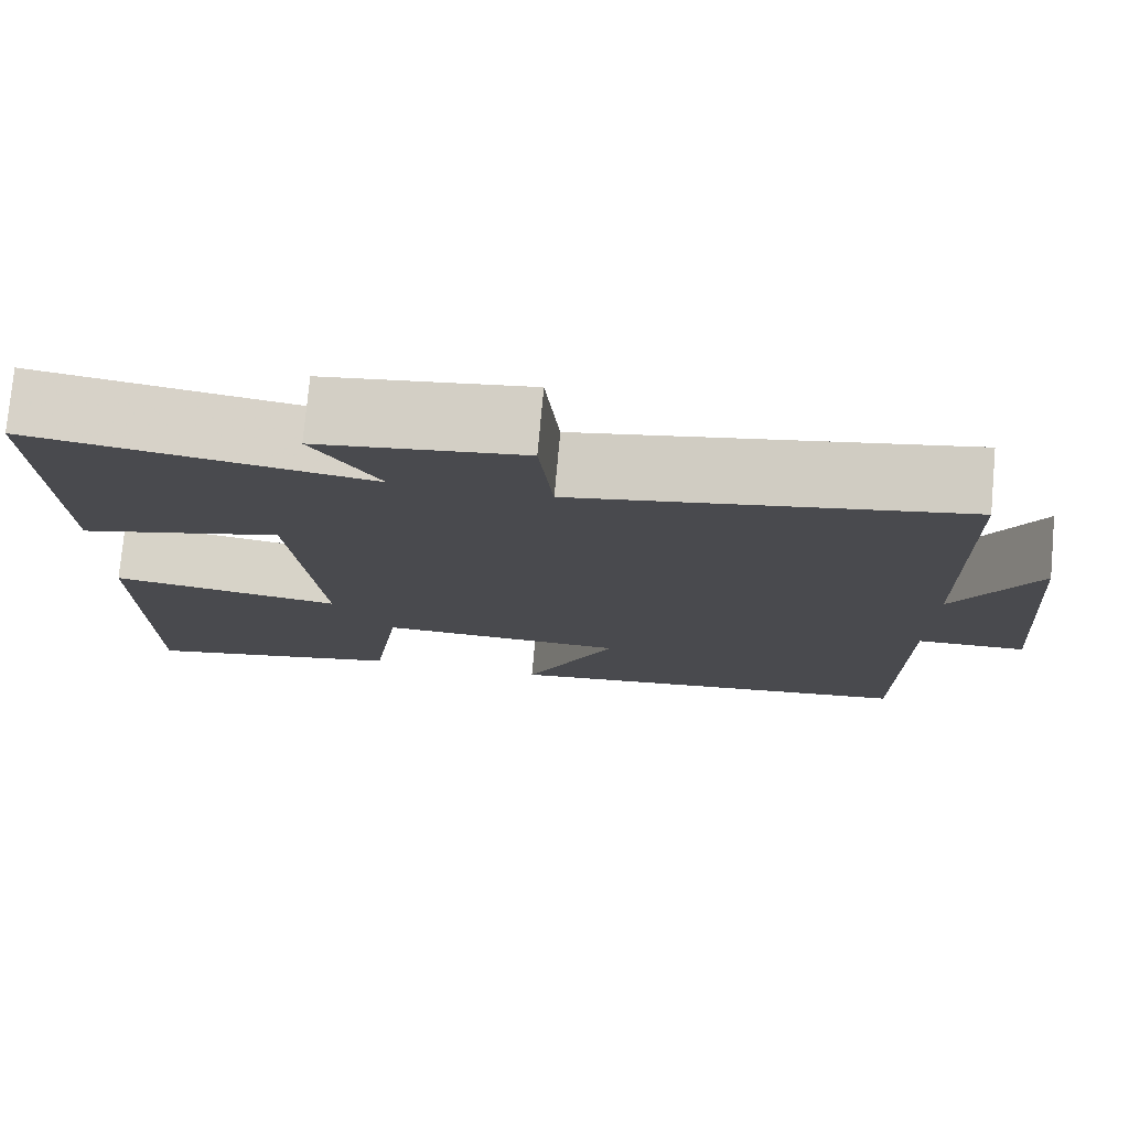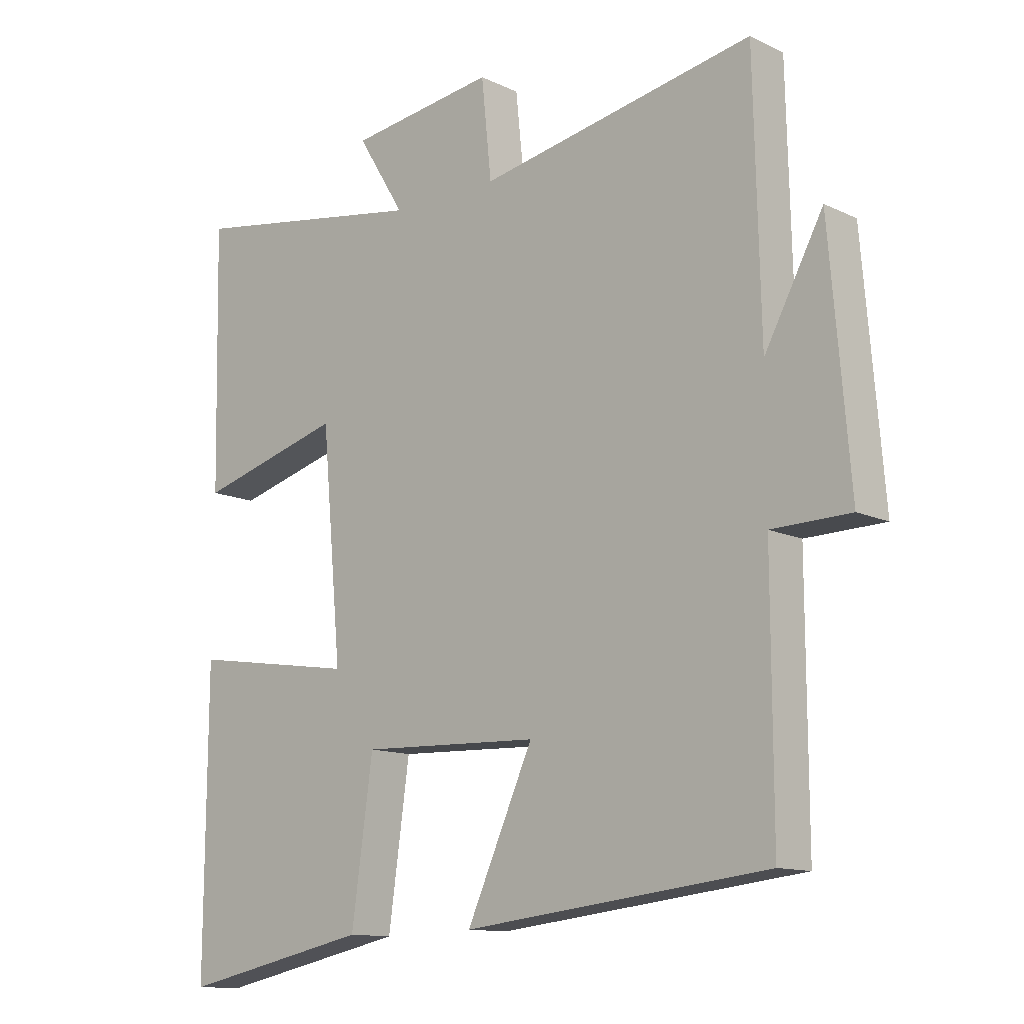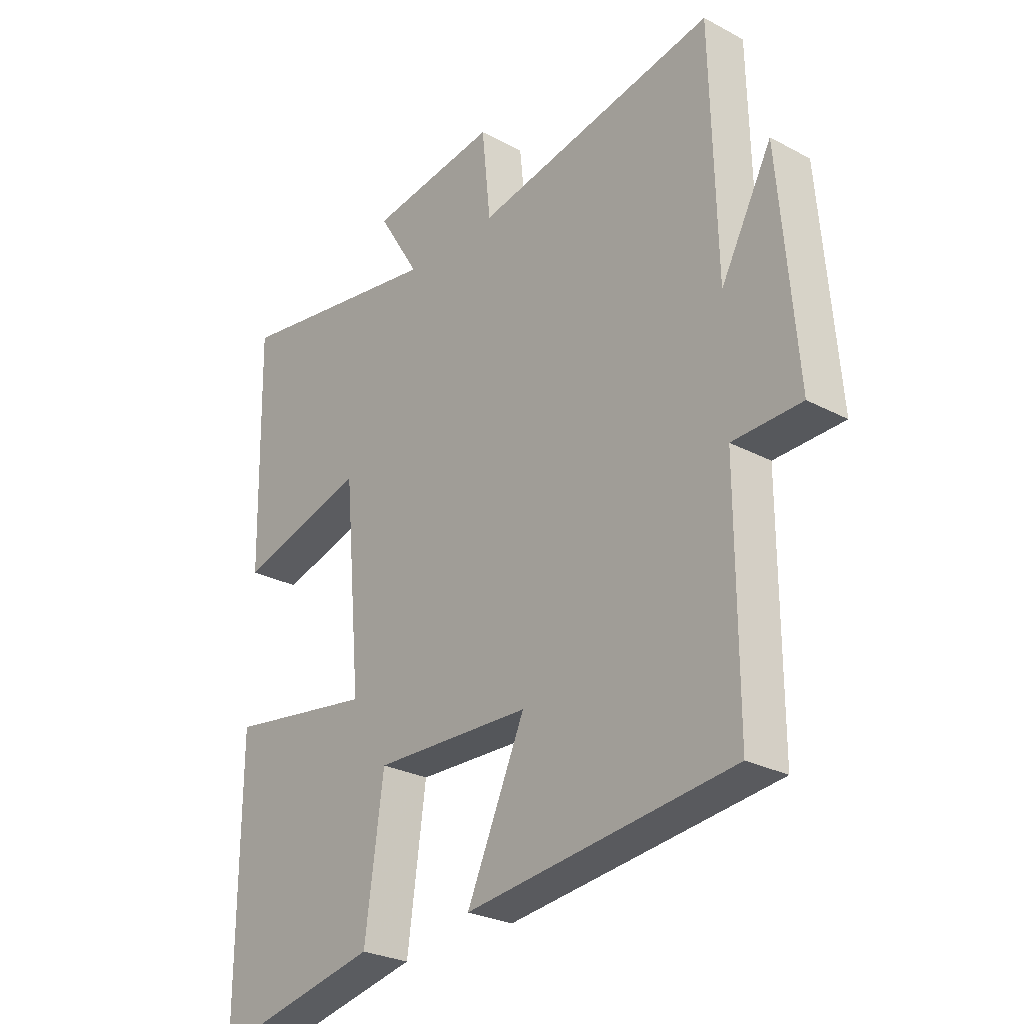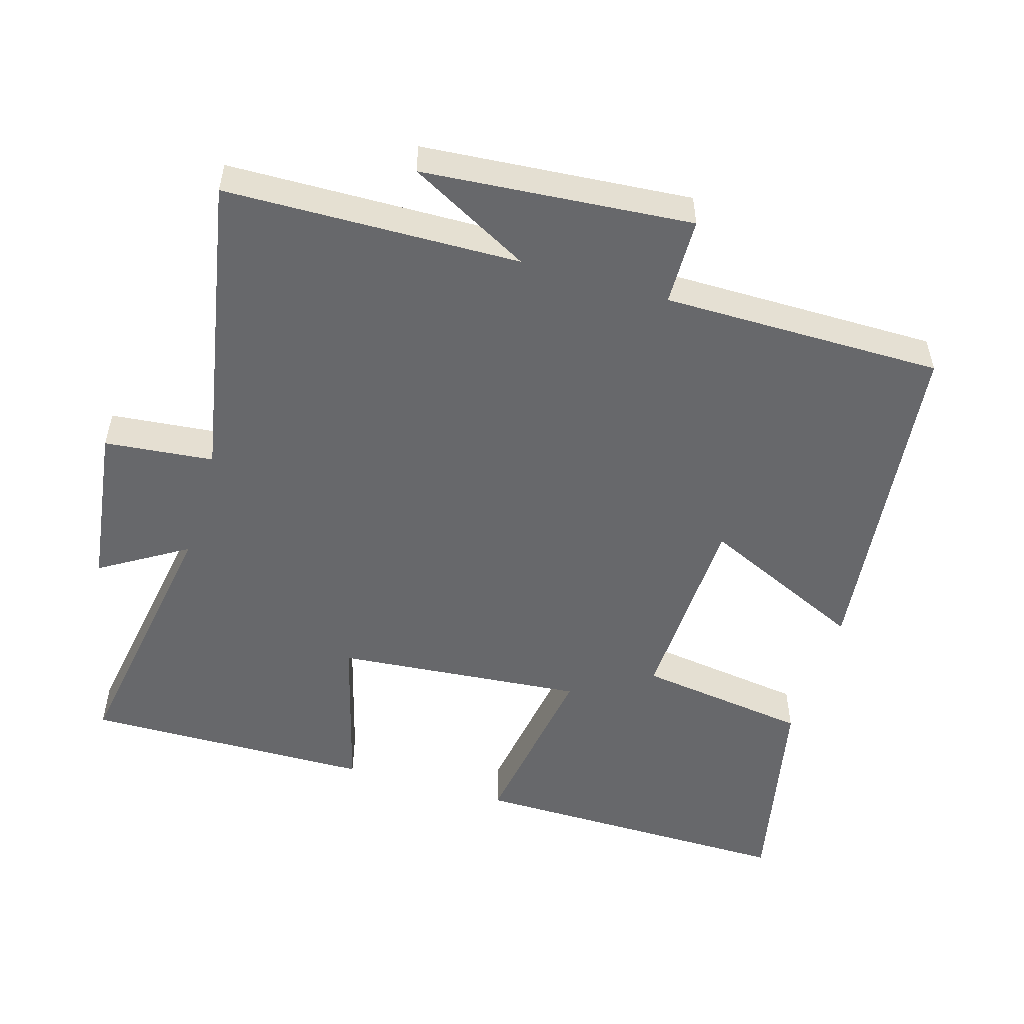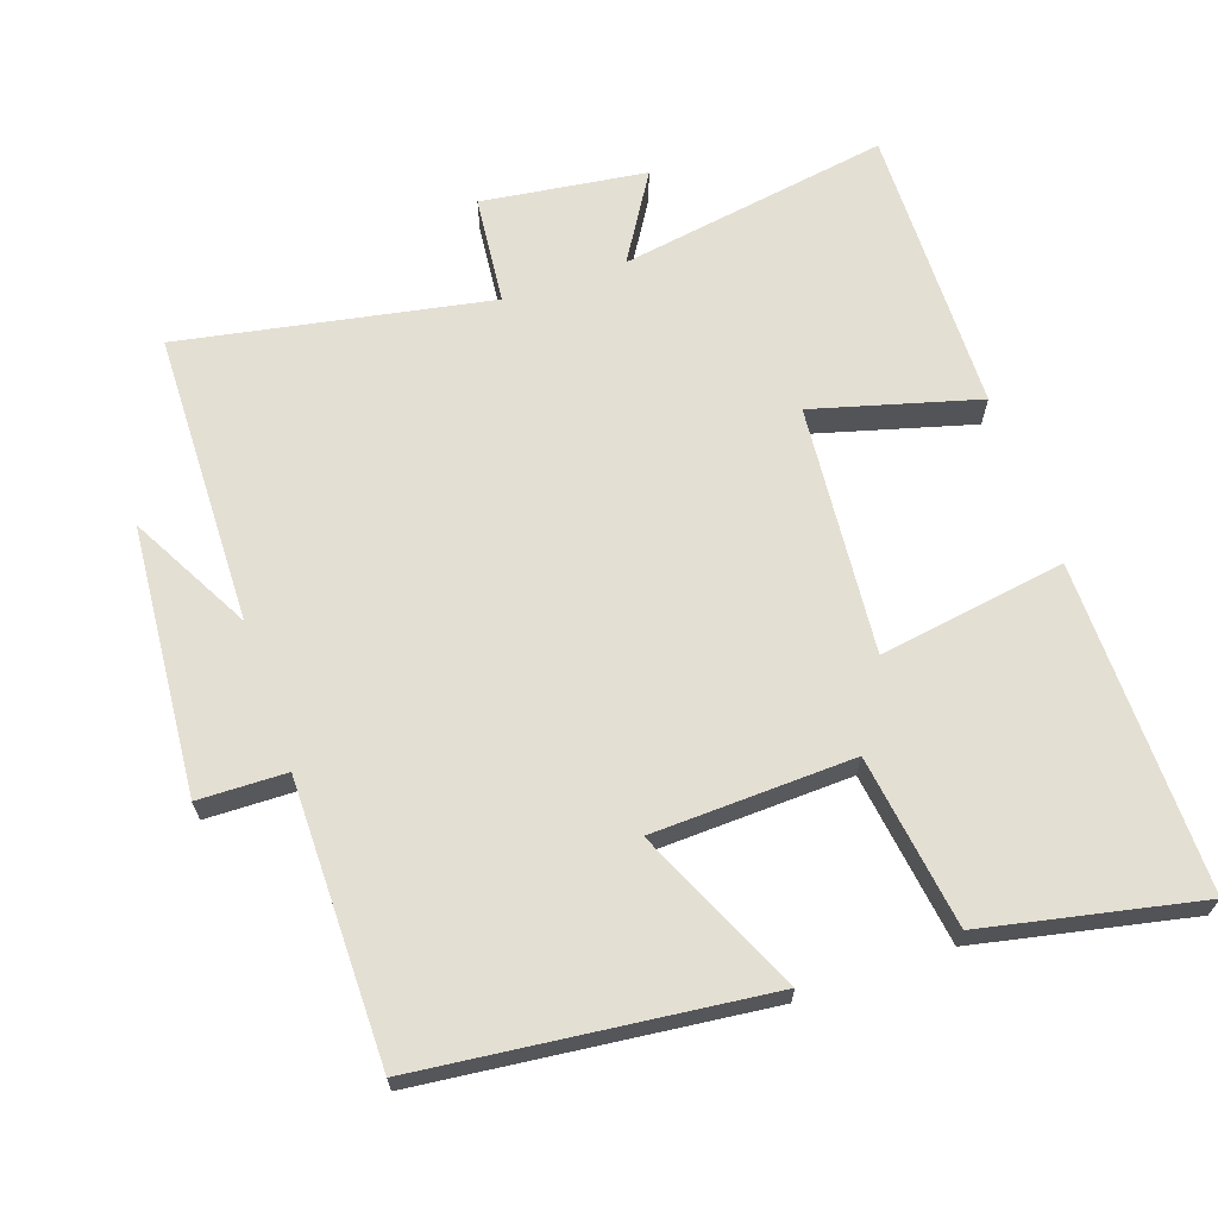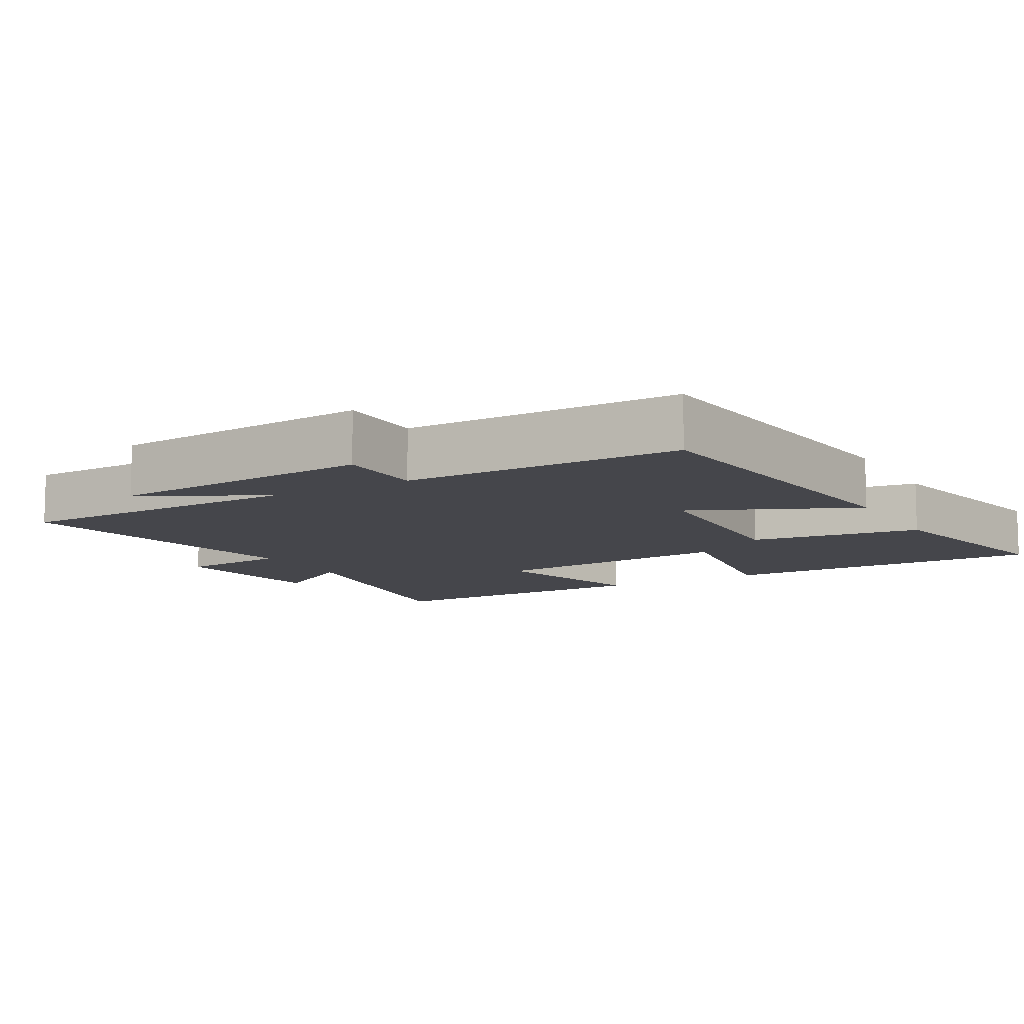
<metadata>
{"format":"obj","ext":"obj","renderer":"f3d","projection":"perspective","resolution":1024,"background":"white","views":[{"elev":76.9,"azim":5.2,"up":"+Z"},{"elev":-12.4,"azim":42.2,"up":"+Z"},{"elev":-26.9,"azim":50.3,"up":"+Z"},{"elev":-52.5,"azim":73.3,"up":"+Y"},{"elev":66.4,"azim":160.9,"up":"+Y"},{"elev":-10.1,"azim":119.5,"up":"+Y"}]}
</metadata>
<code>
v -0.508 0.07 0.562
v -0.123 0.07 0.5
v -0.199 0.07 0.623
v 0.035 0.07 0.655
v 0.051 0.07 0.5
v 0.49 0.07 0.583
v 0.5 0.07 0.165
v 0.593 0.07 0.338
v 0.625 0.07 -0.044
v 0.5 0.07 -0.047
v 0.501 0.07 -0.445
v 0.016 0.07 -0.5
v 0.122 0.07 -0.265
v -0.164 0.07 -0.255
v -0.198 0.07 -0.5
v -0.503 0.07 -0.564
v -0.5 0.07 -0.097
v -0.234 0.07 -0.138
v -0.266 0.07 0.216
v -0.5 0.07 0.151
v -0.508 0 0.562
v -0.123 0 0.5
v -0.199 0 0.623
v 0.035 0 0.655
v 0.051 0 0.5
v 0.49 0 0.583
v 0.5 0 0.165
v 0.593 0 0.338
v 0.625 0 -0.044
v 0.5 0 -0.047
v 0.501 0 -0.445
v 0.016 0 -0.5
v 0.122 0 -0.265
v -0.164 0 -0.255
v -0.198 0 -0.5
v -0.503 0 -0.564
v -0.5 0 -0.097
v -0.234 0 -0.138
v -0.266 0 0.216
v -0.5 0 0.151
f 19 20 1 2
f 18 19 2
f 16 17 18
f 15 16 18
f 14 15 18
f 13 14 18 2
f 10 11 12 13
f 10 13 2
f 7 8 9 10
f 5 6 7 10
f 5 10 2 3
f 3 4 5
f 22 21 40 39
f 22 39 38
f 38 37 36
f 38 36 35
f 38 35 34
f 22 38 34 33
f 33 32 31 30
f 22 33 30
f 30 29 28 27
f 30 27 26 25
f 23 22 30 25
f 25 24 23
f 1 21 22 2
f 2 22 23 3
f 3 23 24 4
f 4 24 25 5
f 5 25 26 6
f 6 26 27 7
f 7 27 28 8
f 8 28 29 9
f 9 29 30 10
f 10 30 31 11
f 11 31 32 12
f 12 32 33 13
f 13 33 34 14
f 14 34 35 15
f 15 35 36 16
f 16 36 37 17
f 17 37 38 18
f 18 38 39 19
f 19 39 40 20
f 20 40 21 1

</code>
